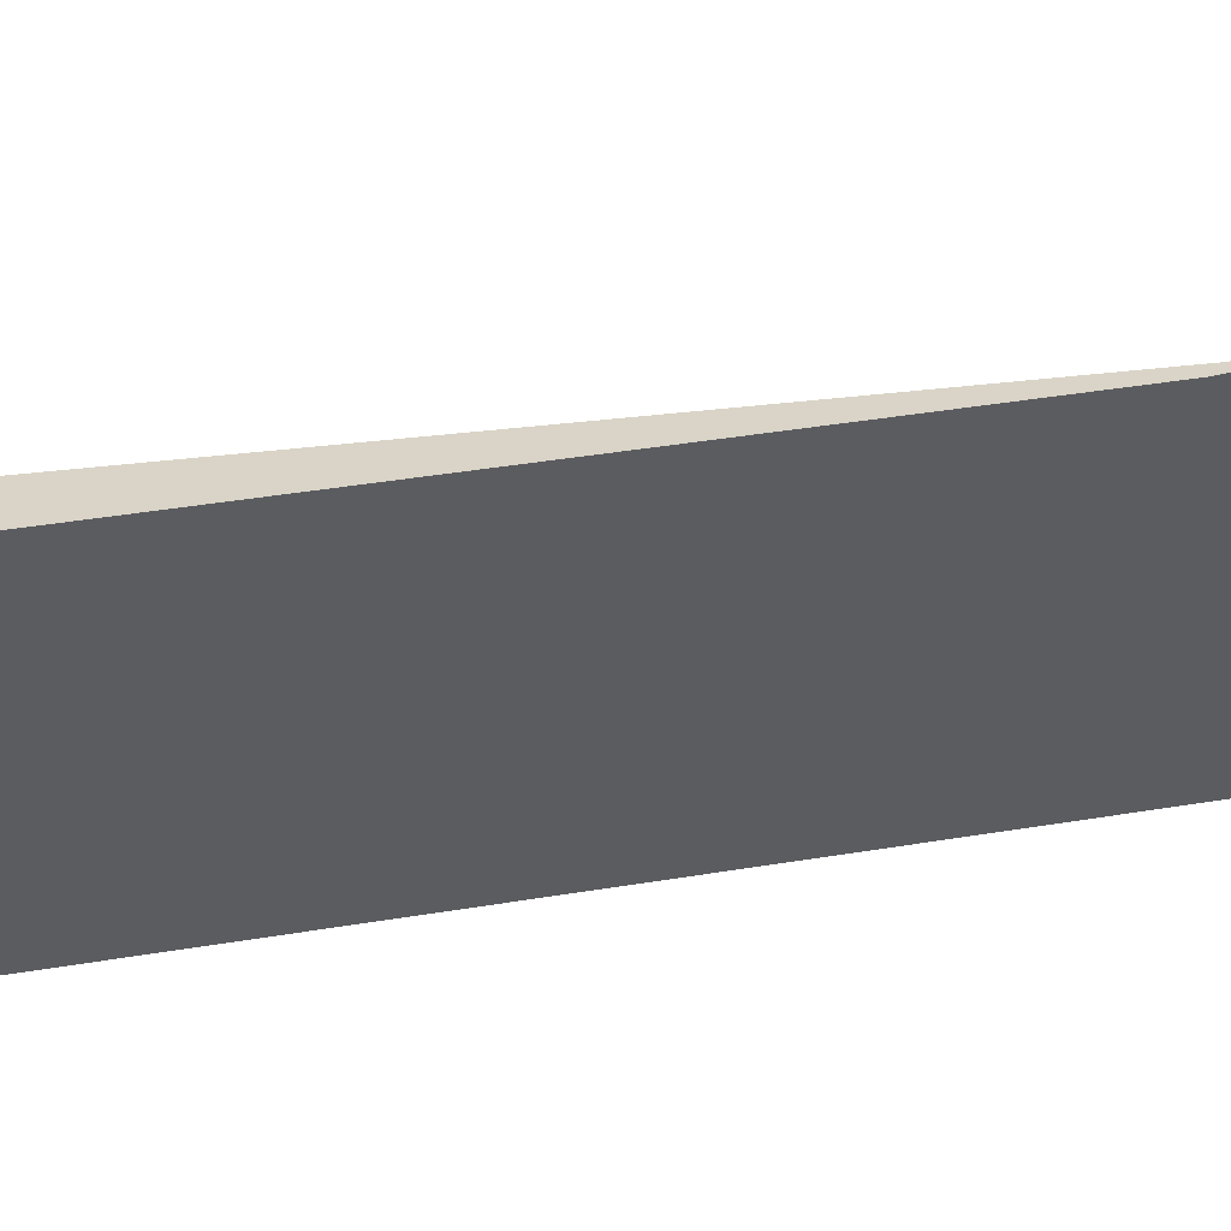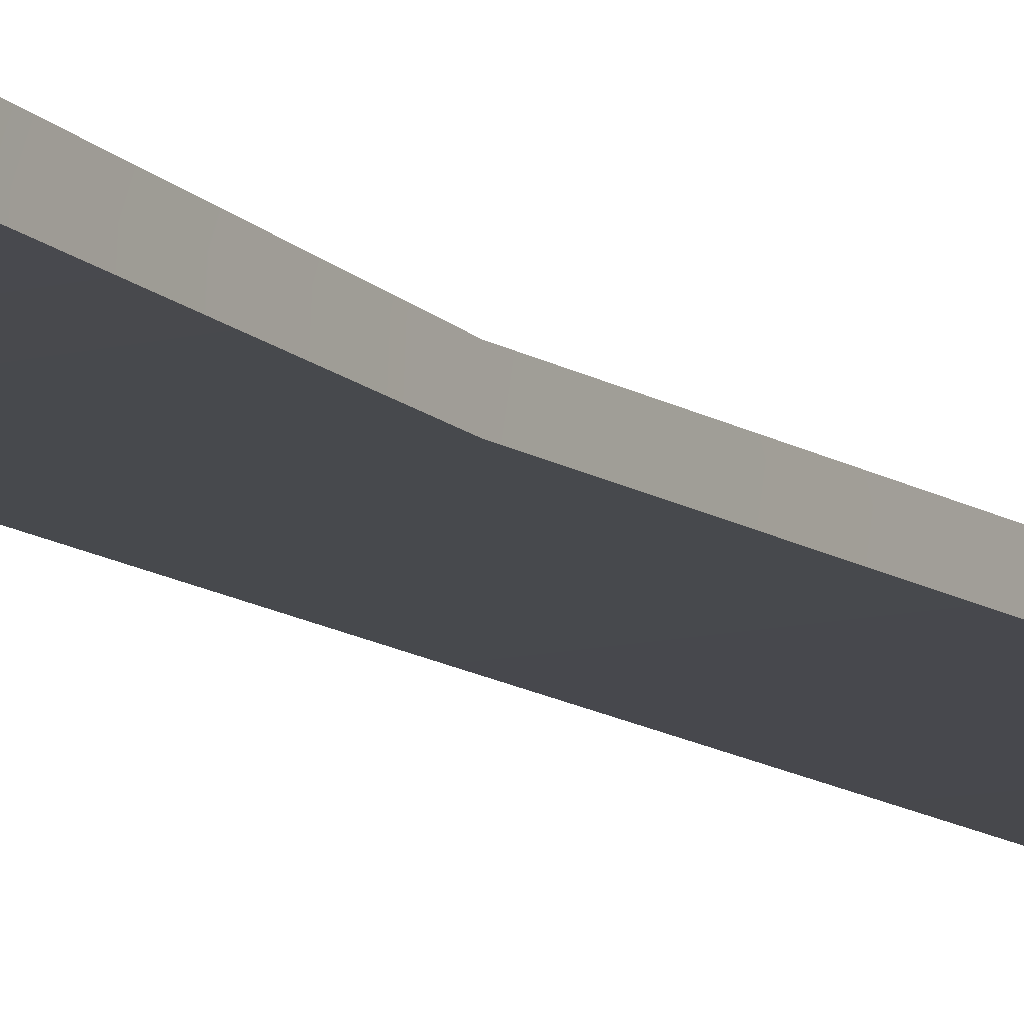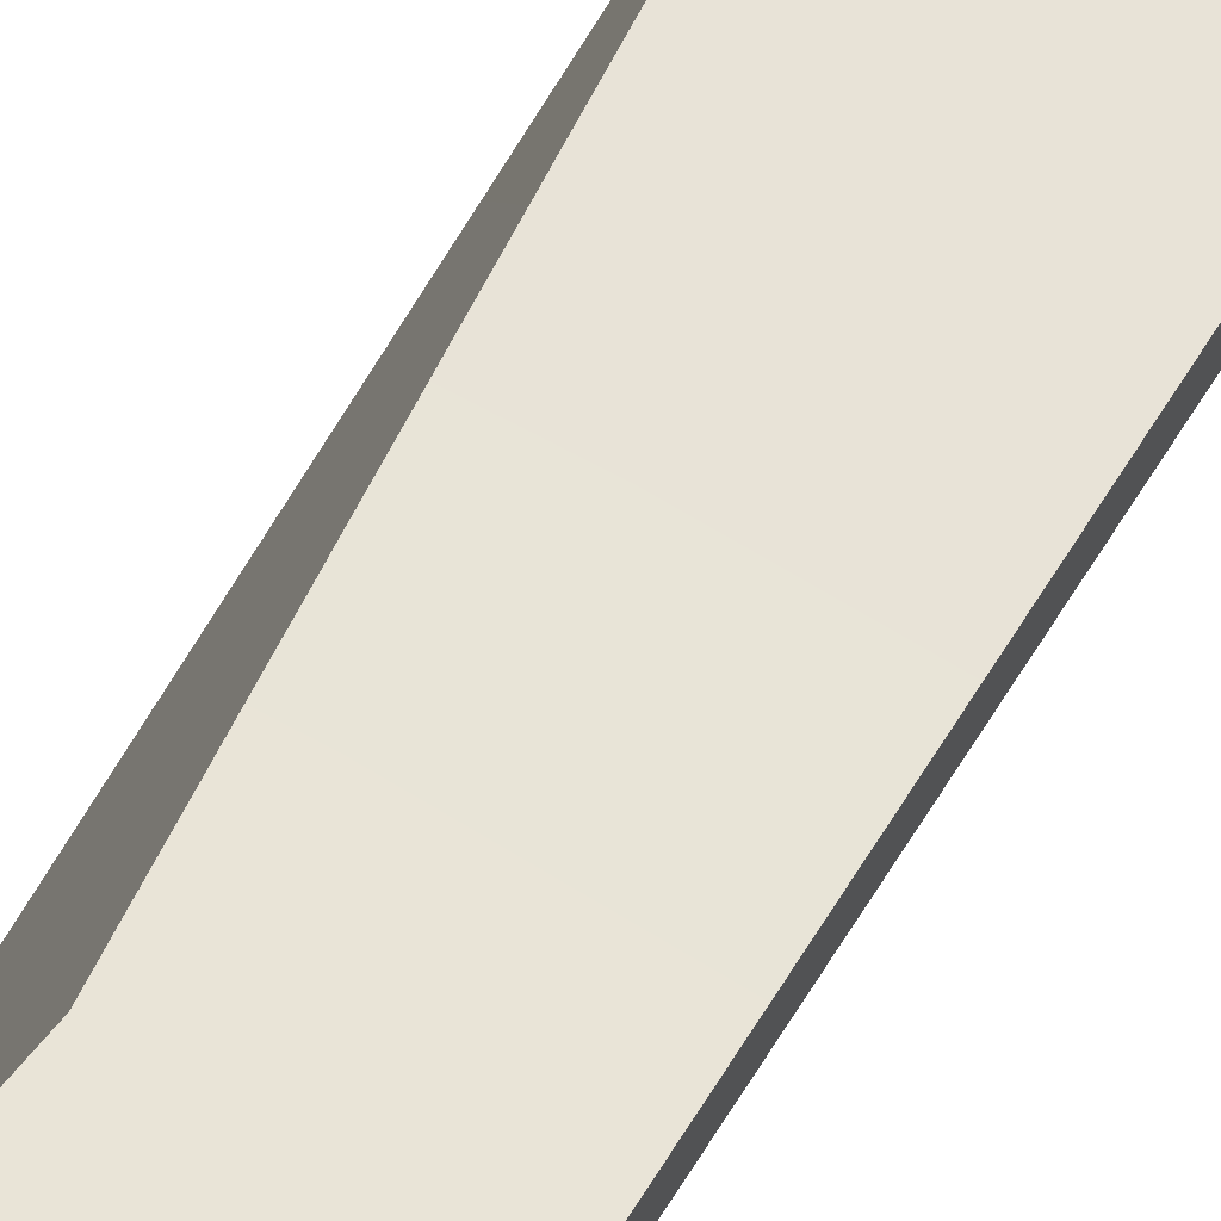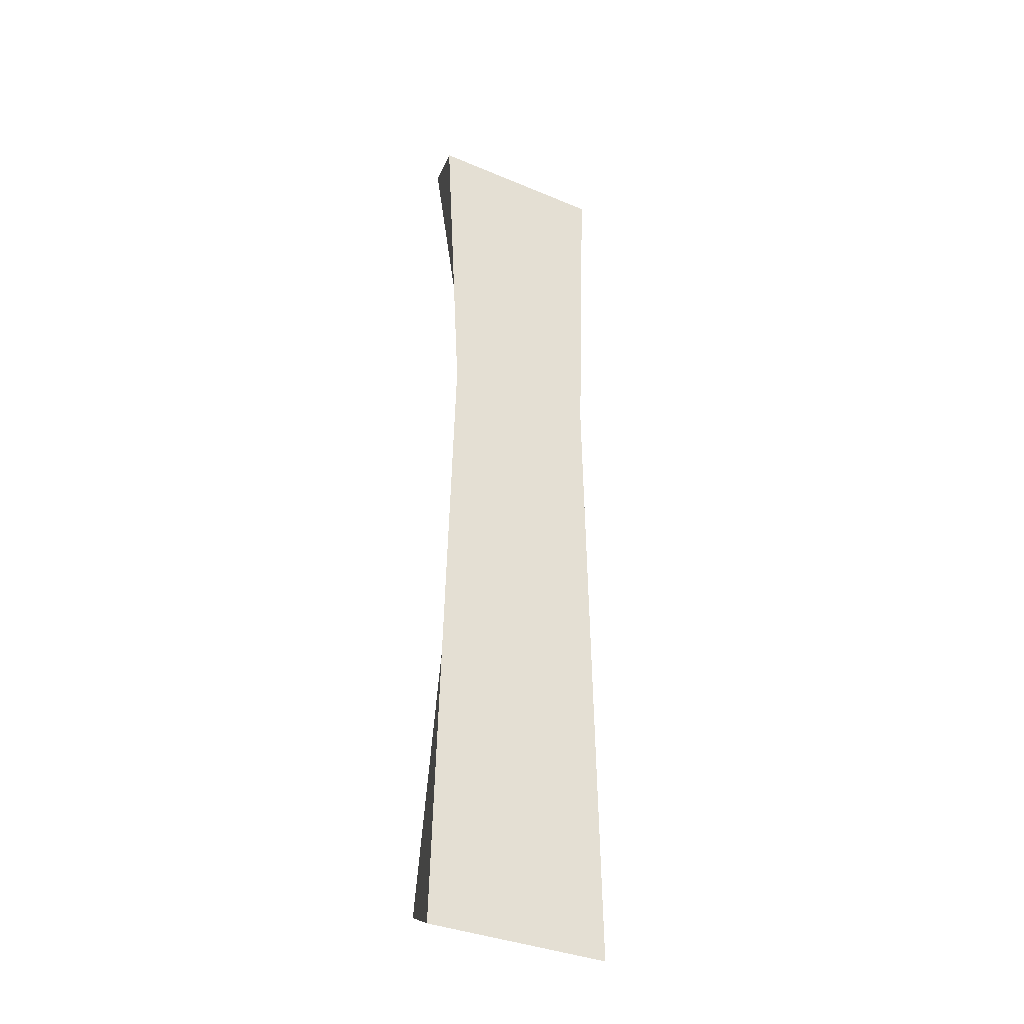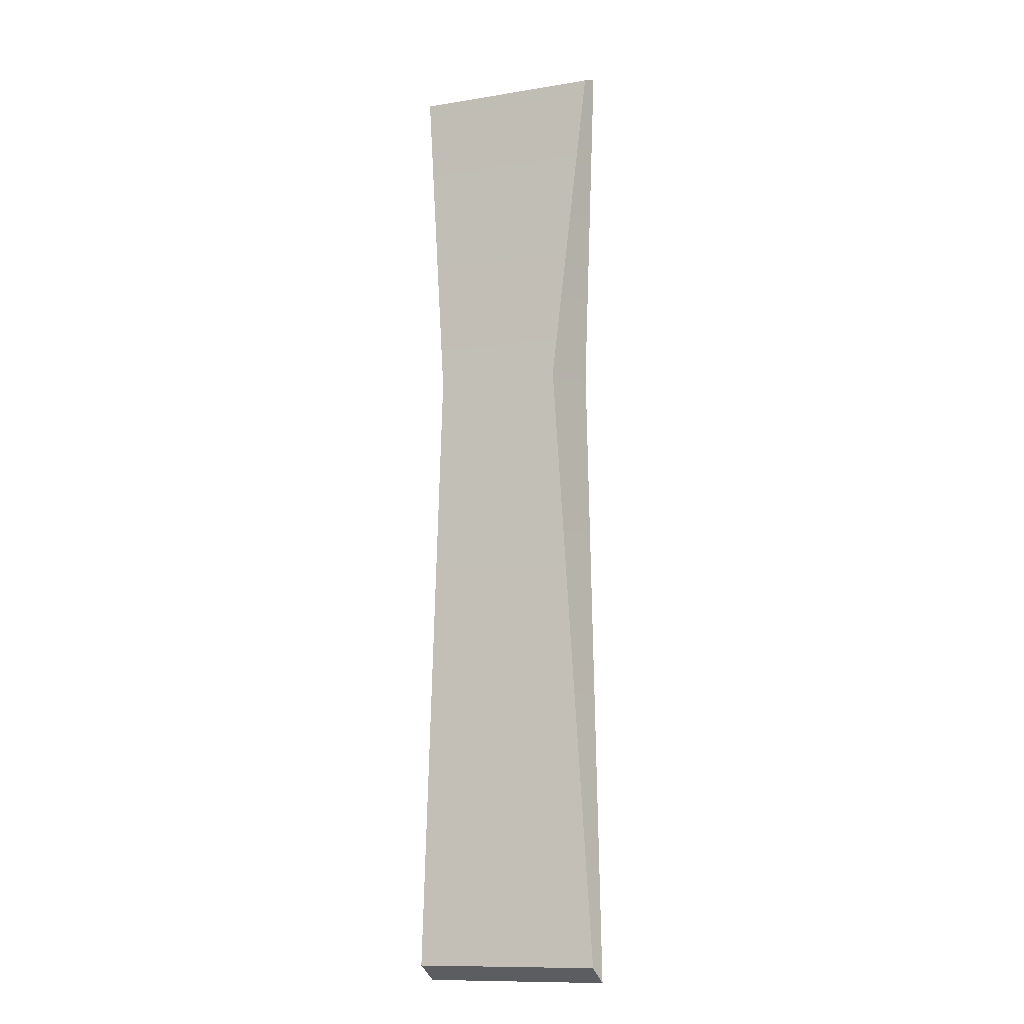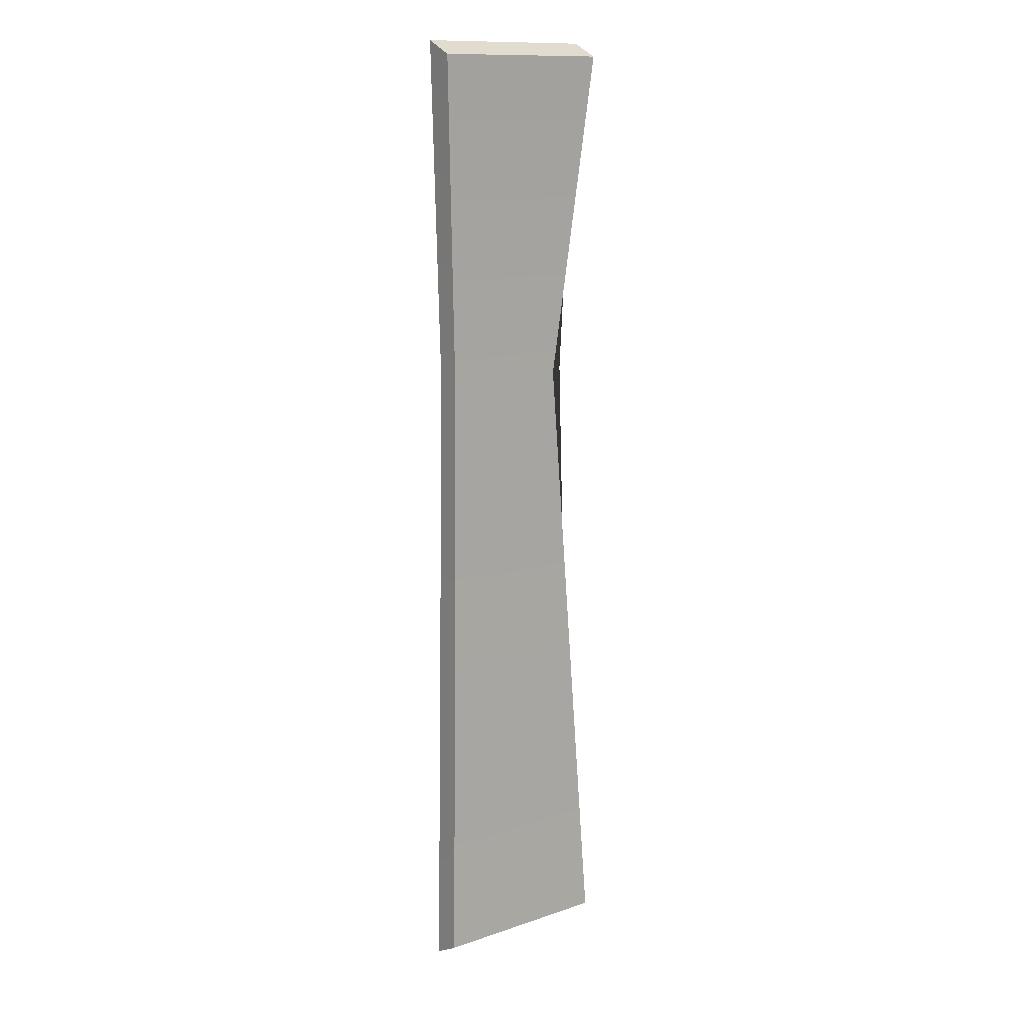
<metadata>
{"format":"obj","ext":"obj","renderer":"f3d","projection":"perspective","resolution":1024,"background":"white","views":[{"elev":-34.8,"azim":-75.7,"up":"+Y"},{"elev":-12.1,"azim":30.5,"up":"+Y"},{"elev":61.1,"azim":30.0,"up":"+Y"},{"elev":-35.4,"azim":-29.1,"up":"+Z"},{"elev":-11.9,"azim":-158.8,"up":"+Z"},{"elev":12.9,"azim":142.5,"up":"+Z"}]}
</metadata>
<code>
g Plank3
v -0.1892 -5.359e-09 1.063
v -0.1892 0.06349 1.034
v 0.2161 0.06349 1.034
v 0.2161 -5.359e-09 1.063
v -0.09503 0.04013 0.3211
v -0.1892 0.06349 -1.029
v 0.2161 0.06349 -1.029
v 0.1847 0.04013 0.3211
v -0.1892 0.06349 1.034
v 0.2161 0.06349 1.034
v -0.1892 0.06349 -1.029
v -0.1892 -5.359e-09 -1.063
v 0.2161 -5.359e-09 -1.063
v 0.2161 0.06349 -1.029
v -0.1892 -5.359e-09 -1.063
v 0.1847 -0.01351 0.3211
v 0.2161 -5.359e-09 -1.063
v -0.1578 -0.01351 0.3211
v 0.2161 -5.359e-09 1.063
v -0.1892 -5.359e-09 1.063
v 0.1847 0.04013 0.3211
v 0.2161 0.06349 -1.029
v 0.2161 -5.359e-09 -1.063
v 0.1847 -0.01351 0.3211
v 0.2161 -5.359e-09 1.063
v 0.2161 0.06349 1.034
v -0.1892 -5.359e-09 -1.063
v -0.1892 0.06349 -1.029
v -0.09503 0.04013 0.3211
v -0.1578 -0.01351 0.3211
v -0.1892 -5.359e-09 1.063
v -0.1892 0.06349 1.034
g Plank3_0
f 3 2 1
f 4 3 1
f 7 6 5
f 8 7 5
f 8 5 9
f 10 8 9
f 13 12 11
f 14 13 11
f 17 16 15
f 16 18 15
f 16 19 18
f 19 20 18
f 23 22 21
f 24 23 21
f 24 21 25
f 21 26 25
f 29 28 27
f 30 29 27
f 30 31 29
f 31 32 29

</code>
